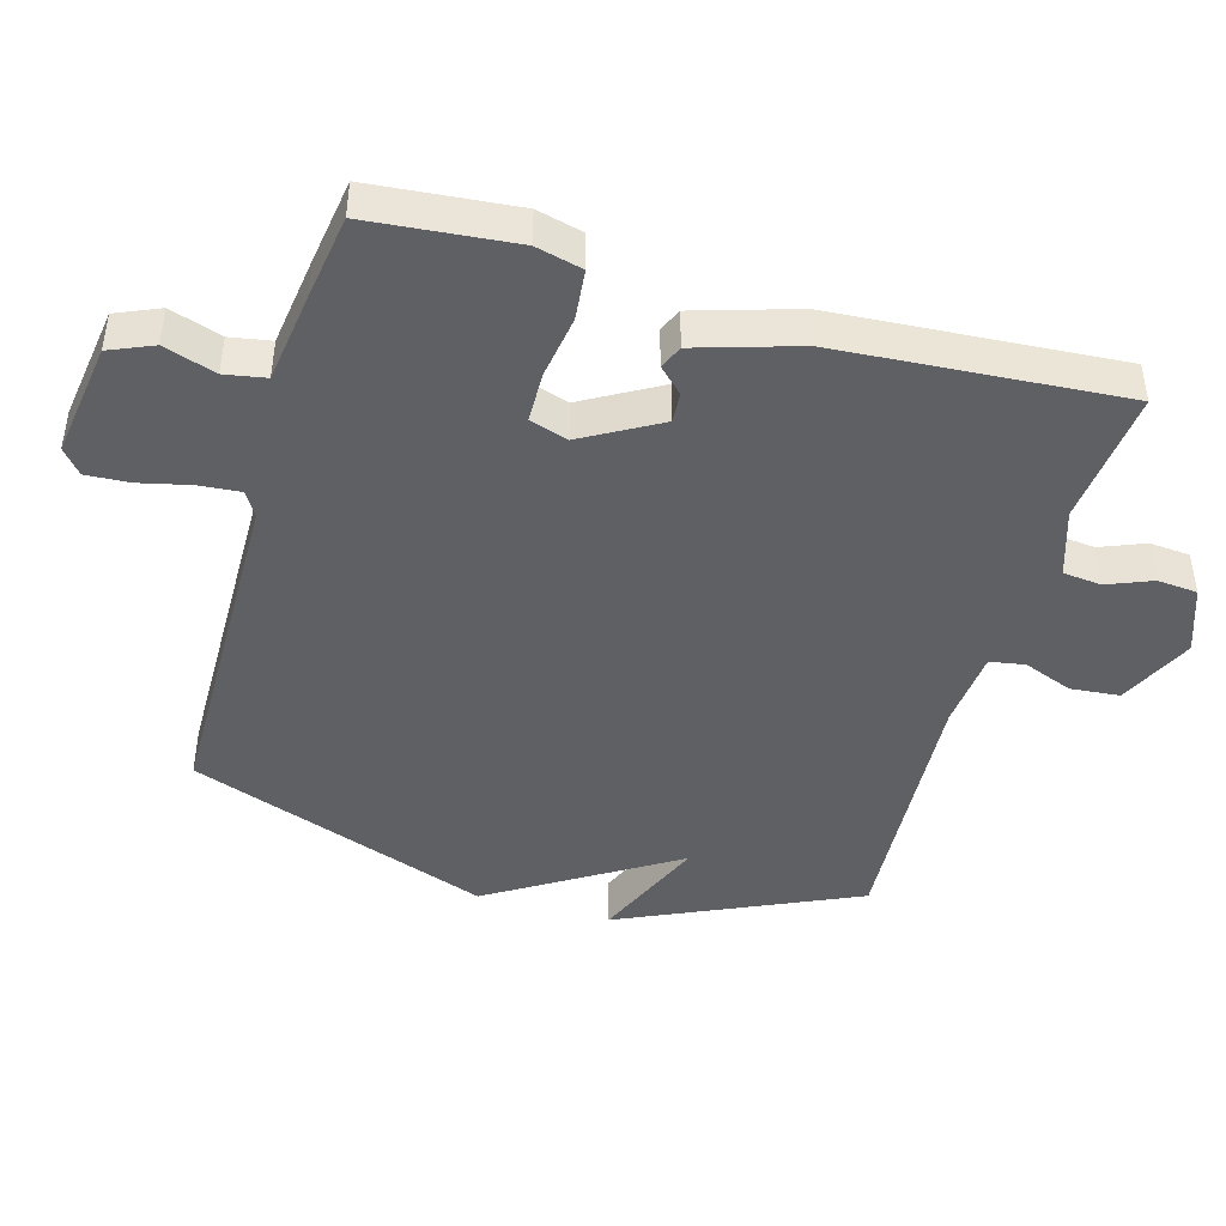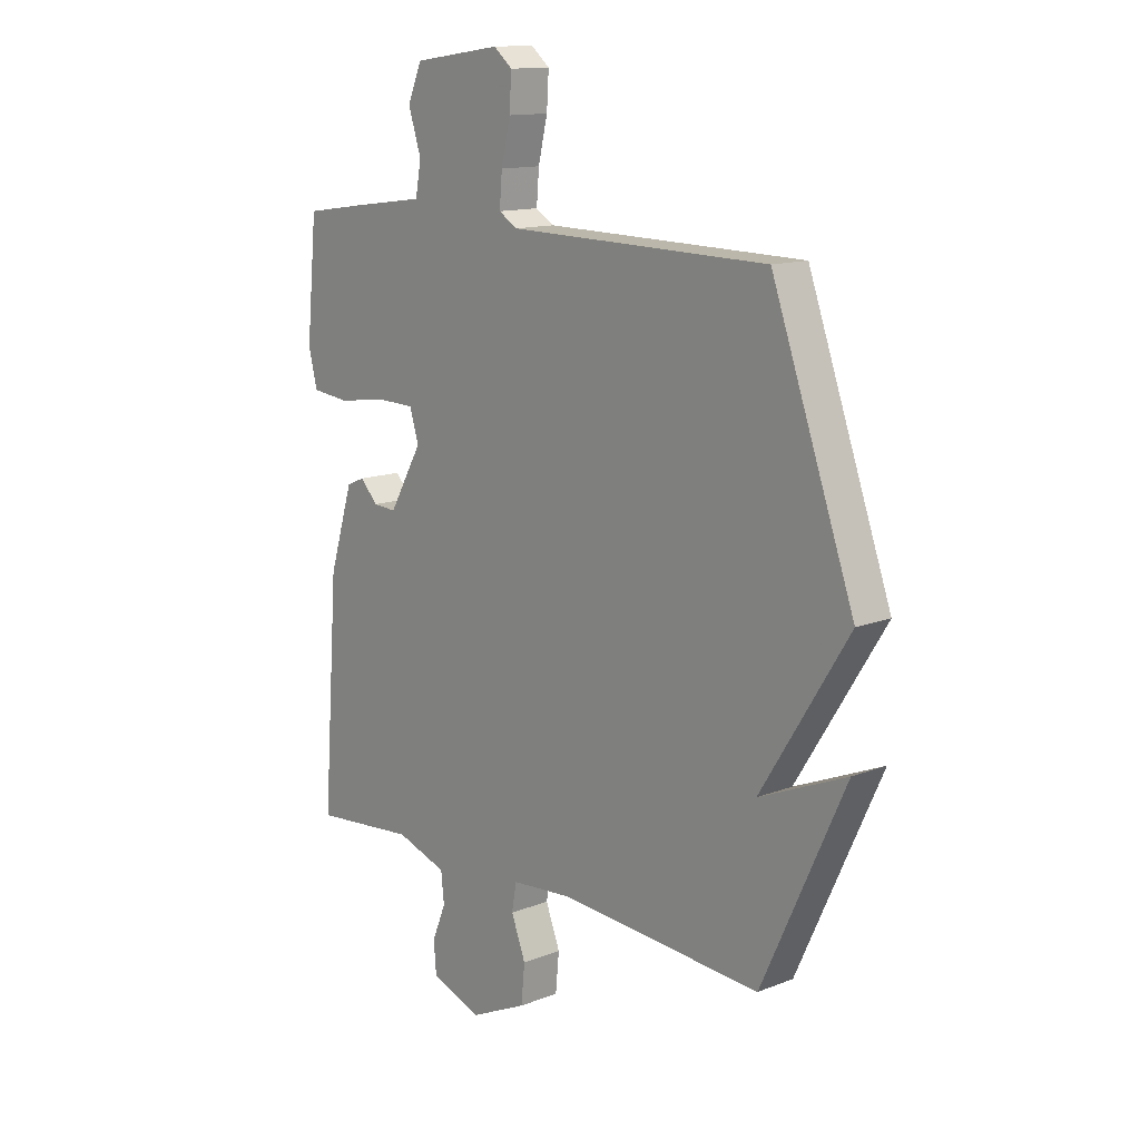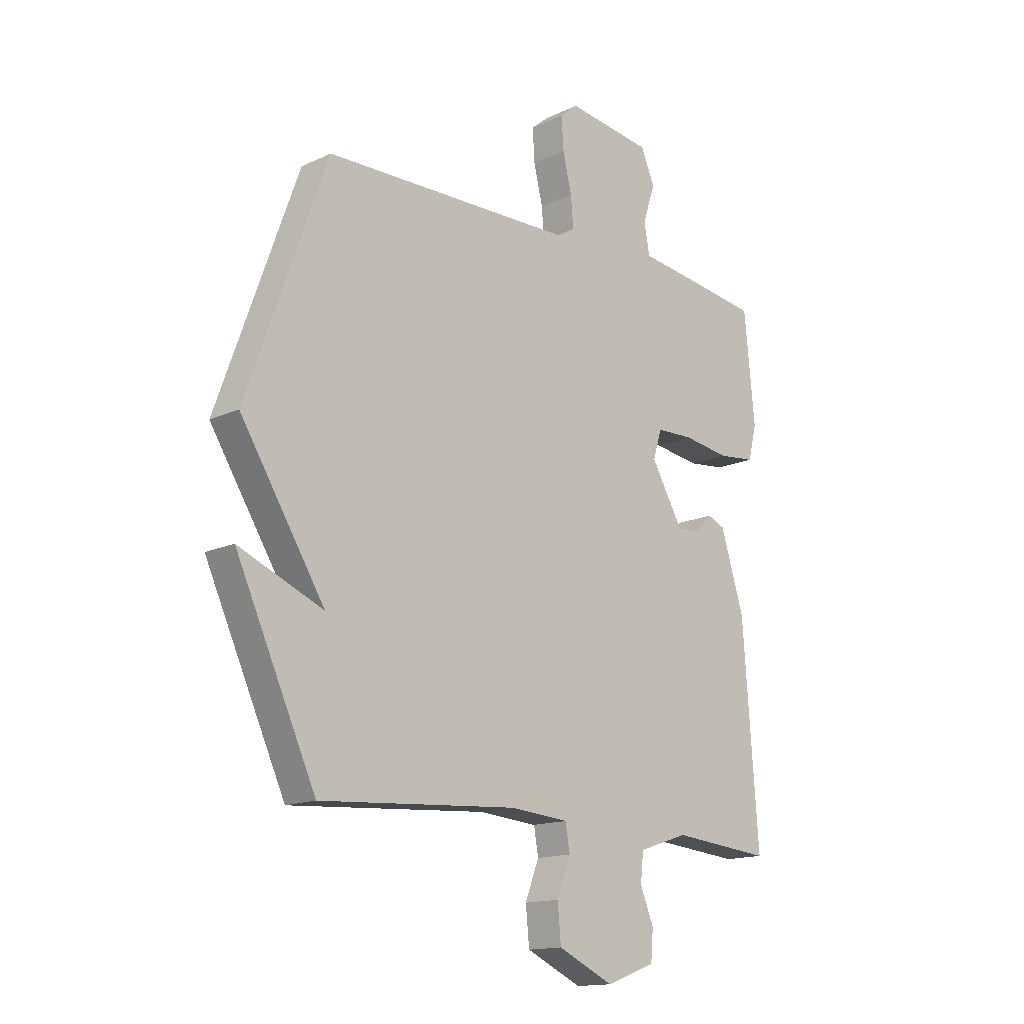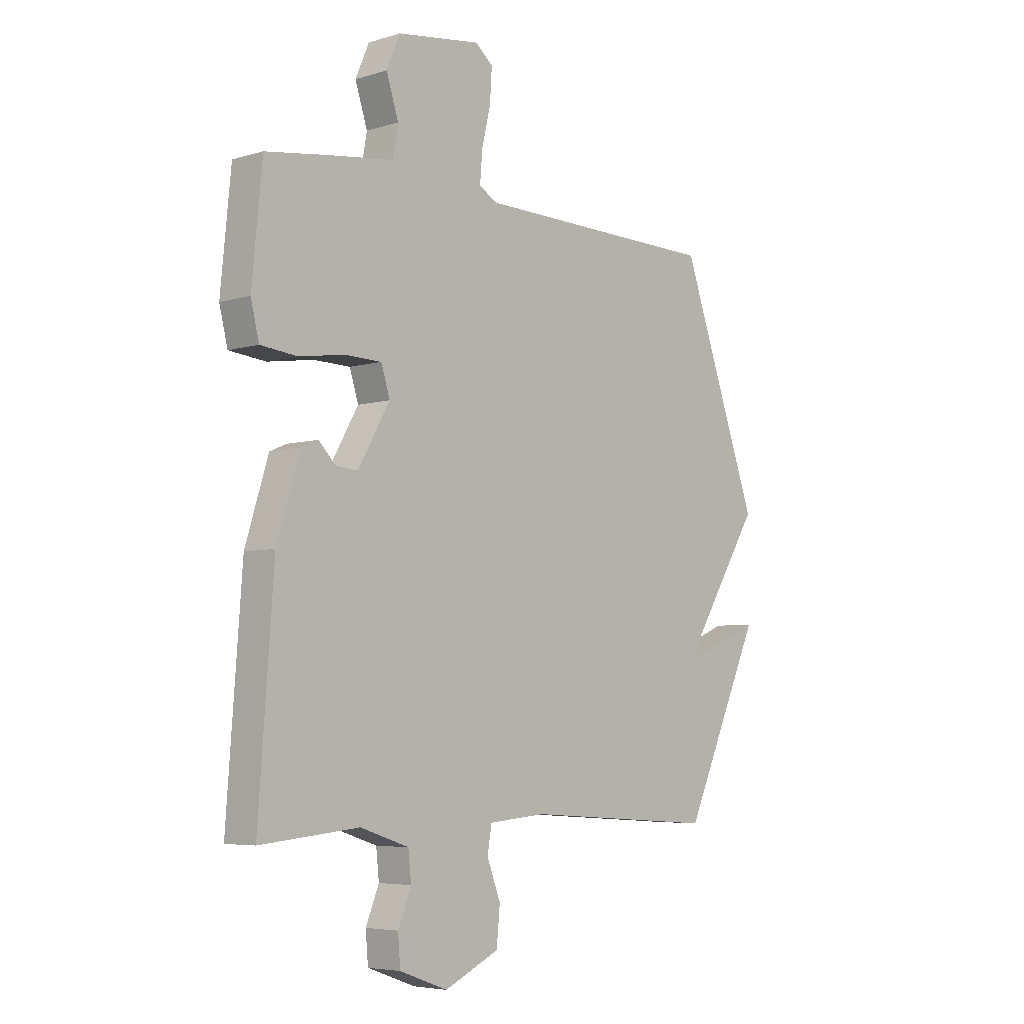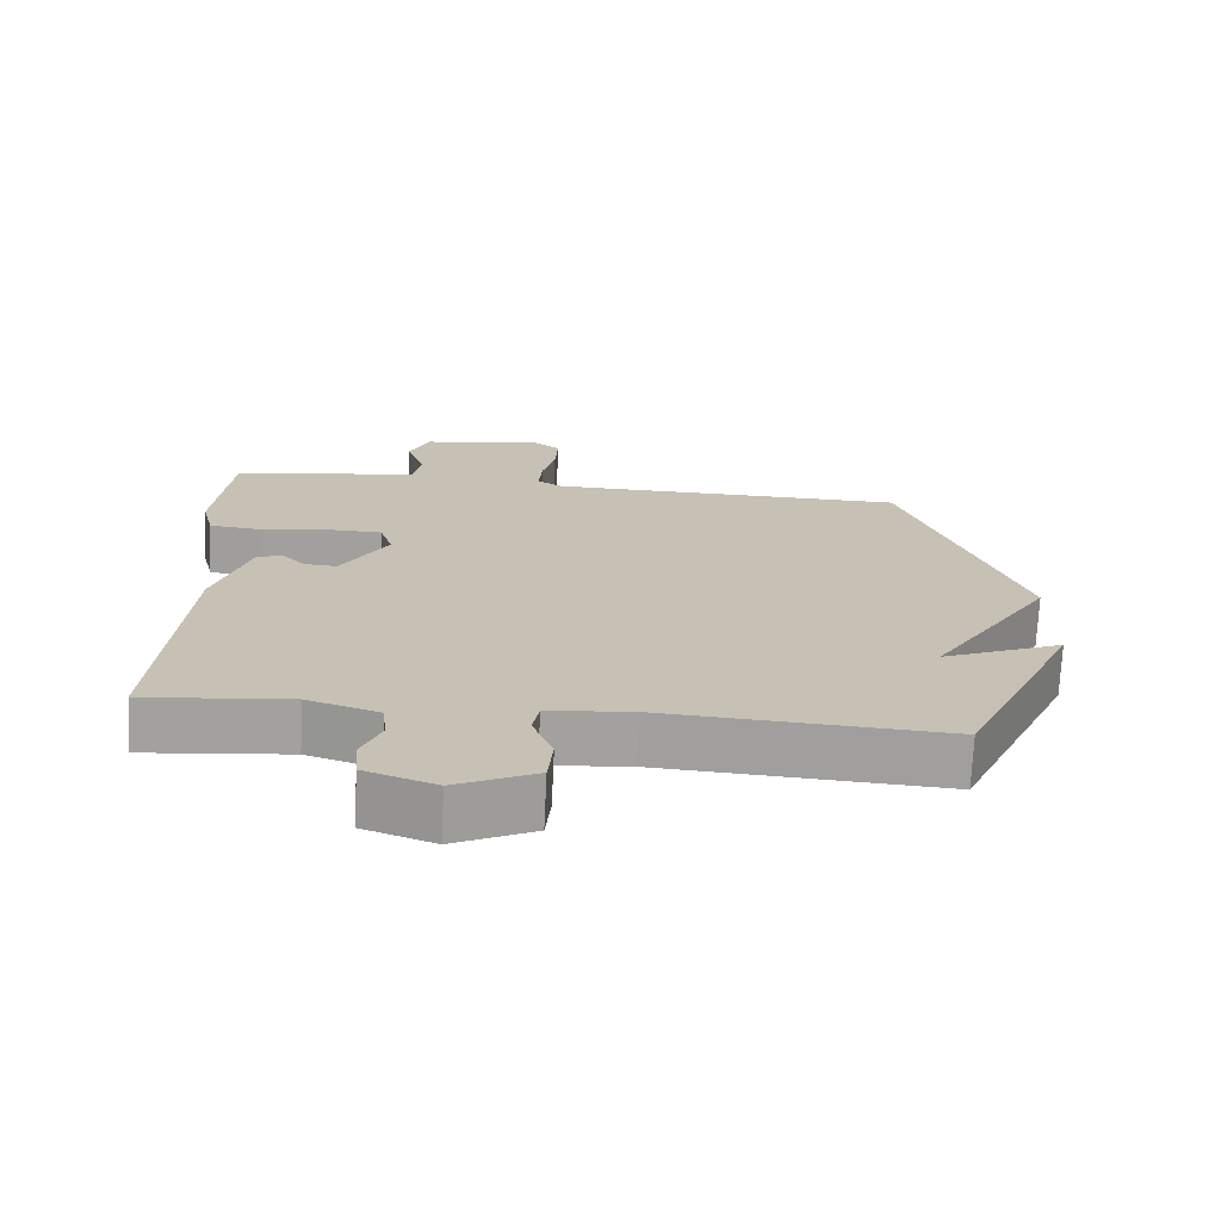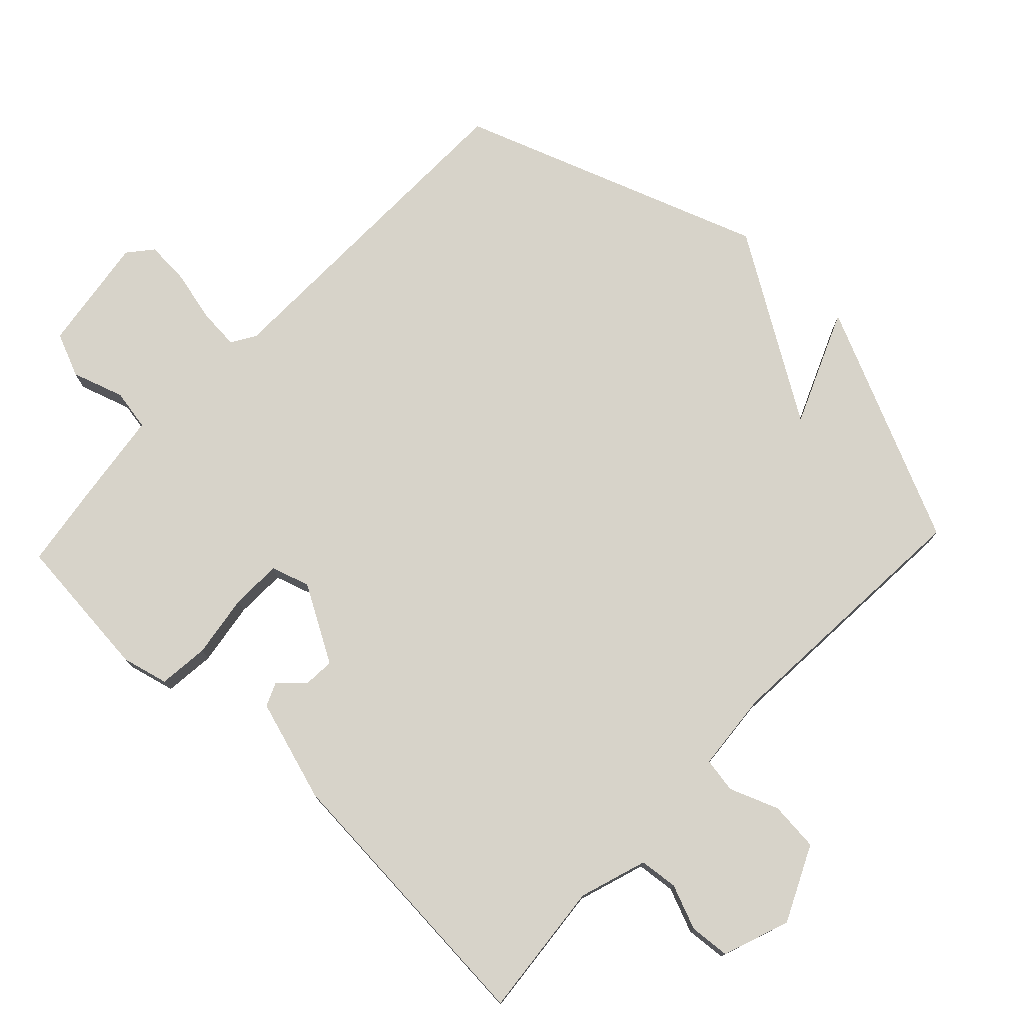
<metadata>
{"format":"obj","ext":"obj","renderer":"f3d","projection":"perspective","resolution":1024,"background":"white","views":[{"elev":-44.5,"azim":73.8,"up":"+Y"},{"elev":13.3,"azim":-131.4,"up":"+Z"},{"elev":-15.0,"azim":-44.9,"up":"+Z"},{"elev":-5.4,"azim":132.8,"up":"+Z"},{"elev":-71.8,"azim":177.3,"up":"+Z"},{"elev":76.3,"azim":133.4,"up":"+Y"}]}
</metadata>
<code>
v 0.5 0.07 0.5
v 0.521 0.07 0.284
v 0.504 0.07 0.215
v 0.429 0.07 0.207
v 0.335 0.07 0.221
v 0.26 0.07 0.219
v 0.242 0.07 0.162
v 0.307 0.07 0.049
v 0.352 0.07 0.052
v 0.387 0.07 0.088
v 0.422 0.07 0.073
v 0.469 0.07 -0.078
v 0.5 0.07 -0.5
v 0.298 0.07 -0.481
v 0.198 0.07 -0.514
v 0.192 0.07 -0.571
v 0.219 0.07 -0.637
v 0.214 0.07 -0.697
v 0.115 0.07 -0.733
v 0.003 0.07 -0.681
v -0.004 0.07 -0.608
v 0.024 0.07 -0.535
v 0.015 0.07 -0.483
v -0.103 0.07 -0.473
v -0.5 0.07 -0.5
v -0.661 0.07 -0.15
v -0.491 0.07 -0.221
v -0.661 0.07 0.05
v -0.5 0.07 0.5
v 0.007 0.07 0.509
v 0.043 0.07 0.531
v 0.038 0.07 0.592
v 0.02 0.07 0.668
v 0.016 0.07 0.733
v 0.052 0.07 0.763
v 0.224 0.07 0.739
v 0.252 0.07 0.674
v 0.227 0.07 0.597
v 0.238 0.07 0.536
v 0.375 0.07 0.518
v 0.5 0 0.5
v 0.521 0 0.284
v 0.504 0 0.215
v 0.429 0 0.207
v 0.335 0 0.221
v 0.26 0 0.219
v 0.242 0 0.162
v 0.307 0 0.049
v 0.352 0 0.052
v 0.387 0 0.088
v 0.422 0 0.073
v 0.469 0 -0.078
v 0.5 0 -0.5
v 0.298 0 -0.481
v 0.198 0 -0.514
v 0.192 0 -0.571
v 0.219 0 -0.637
v 0.214 0 -0.697
v 0.115 0 -0.733
v 0.003 0 -0.681
v -0.004 0 -0.608
v 0.024 0 -0.535
v 0.015 0 -0.483
v -0.103 0 -0.473
v -0.5 0 -0.5
v -0.661 0 -0.15
v -0.491 0 -0.221
v -0.661 0 0.05
v -0.5 0 0.5
v 0.007 0 0.509
v 0.043 0 0.531
v 0.038 0 0.592
v 0.02 0 0.668
v 0.016 0 0.733
v 0.052 0 0.763
v 0.224 0 0.739
v 0.252 0 0.674
v 0.227 0 0.597
v 0.238 0 0.536
v 0.375 0 0.518
f 3 4 5
f 2 3 5
f 1 2 5
f 40 1 5
f 39 40 5
f 36 37 38
f 35 36 38
f 34 35 38
f 33 34 38
f 32 33 38
f 31 32 38 39
f 39 5 6
f 31 39 6
f 30 31 6
f 30 6 7
f 29 30 7
f 28 29 7
f 27 28 7
f 24 25 26 27
f 27 7 8
f 24 27 8
f 23 24 8
f 20 21 22
f 19 20 22
f 18 19 22
f 17 18 22
f 16 17 22
f 15 16 22 23
f 23 8 9
f 15 23 9
f 14 15 9
f 12 13 14
f 11 12 14
f 10 11 14
f 9 10 14
f 45 44 43
f 45 43 42
f 45 42 41
f 45 41 80
f 45 80 79
f 78 77 76
f 78 76 75
f 78 75 74
f 78 74 73
f 78 73 72
f 79 78 72 71
f 46 45 79
f 46 79 71
f 46 71 70
f 47 46 70
f 47 70 69
f 47 69 68
f 47 68 67
f 67 66 65 64
f 48 47 67
f 48 67 64
f 48 64 63
f 62 61 60
f 62 60 59
f 62 59 58
f 62 58 57
f 62 57 56
f 63 62 56 55
f 49 48 63
f 49 63 55
f 49 55 54
f 54 53 52
f 54 52 51
f 54 51 50
f 54 50 49
f 1 41 42 2
f 2 42 43 3
f 3 43 44 4
f 4 44 45 5
f 5 45 46 6
f 6 46 47 7
f 7 47 48 8
f 8 48 49 9
f 9 49 50 10
f 10 50 51 11
f 11 51 52 12
f 12 52 53 13
f 13 53 54 14
f 14 54 55 15
f 15 55 56 16
f 16 56 57 17
f 17 57 58 18
f 18 58 59 19
f 19 59 60 20
f 20 60 61 21
f 21 61 62 22
f 22 62 63 23
f 23 63 64 24
f 24 64 65 25
f 25 65 66 26
f 26 66 67 27
f 27 67 68 28
f 28 68 69 29
f 29 69 70 30
f 30 70 71 31
f 31 71 72 32
f 32 72 73 33
f 33 73 74 34
f 34 74 75 35
f 35 75 76 36
f 36 76 77 37
f 37 77 78 38
f 38 78 79 39
f 39 79 80 40
f 40 80 41 1

</code>
